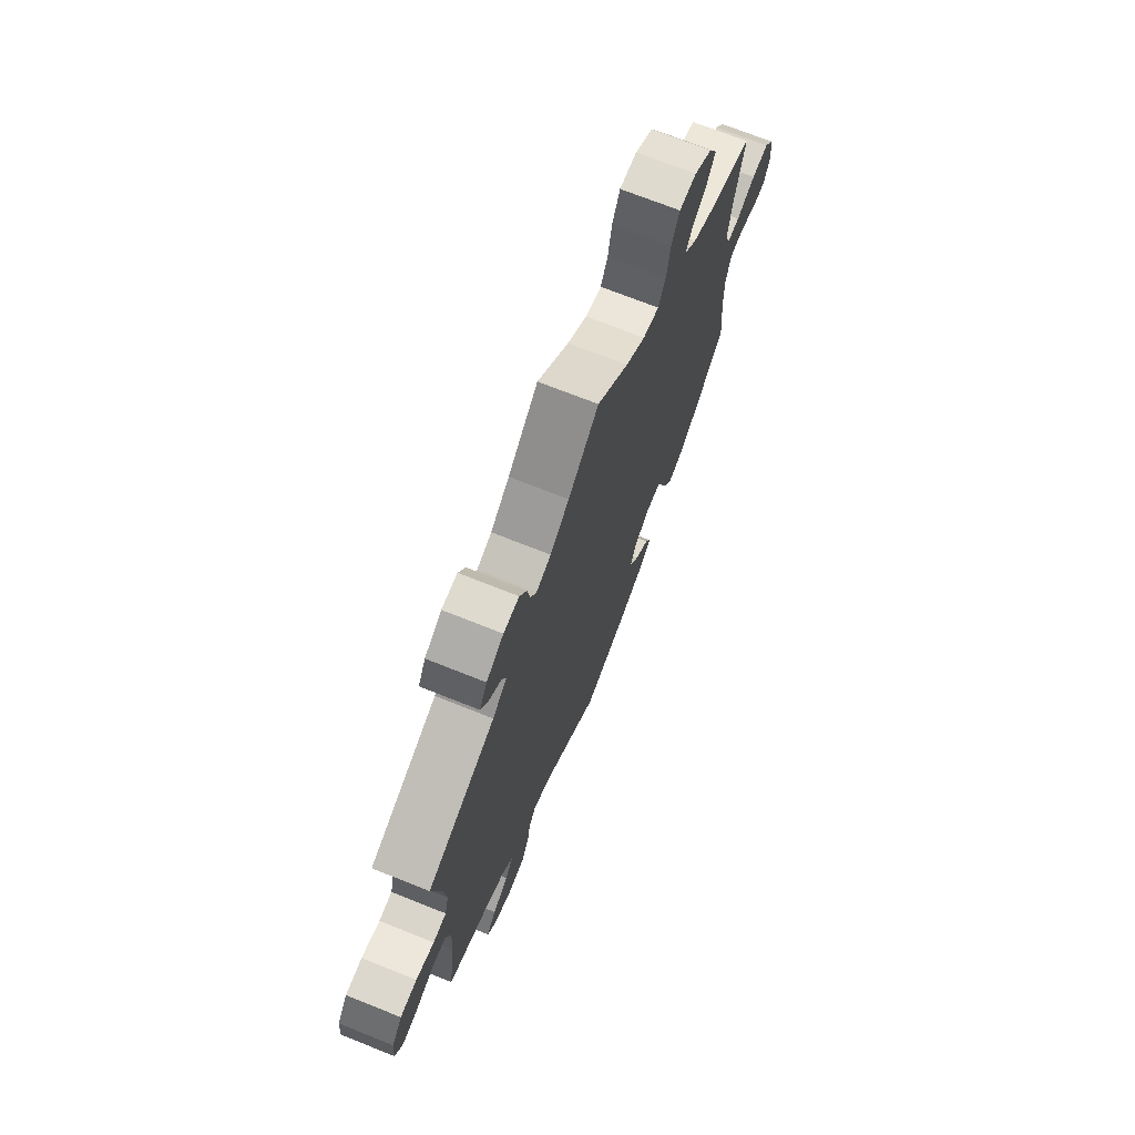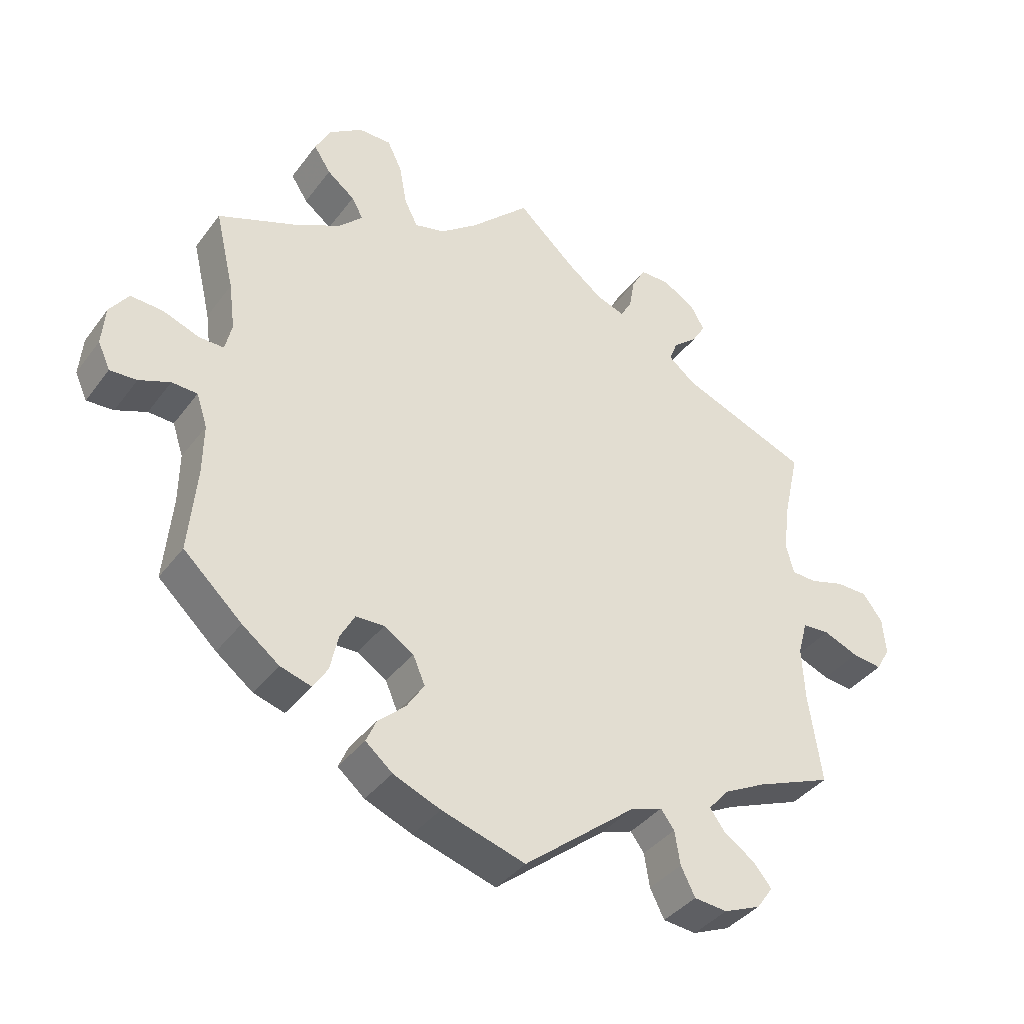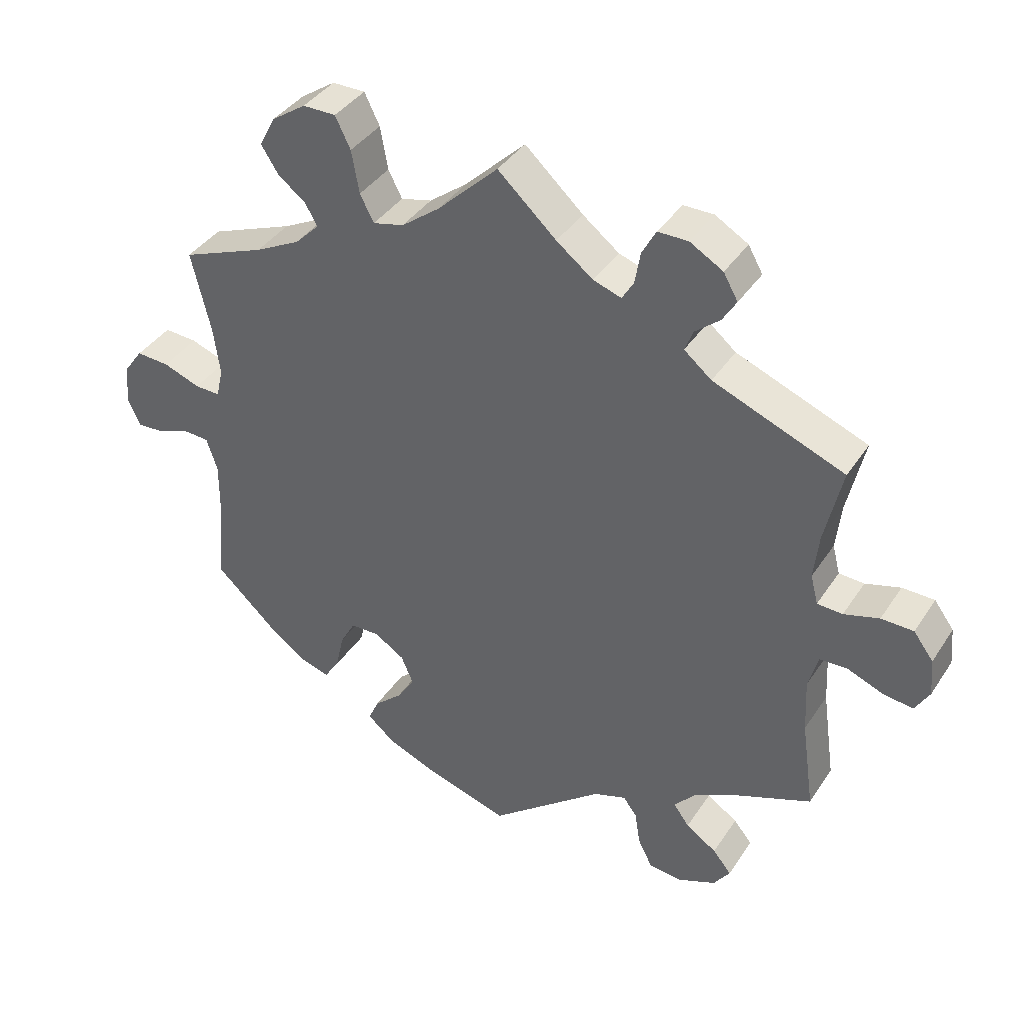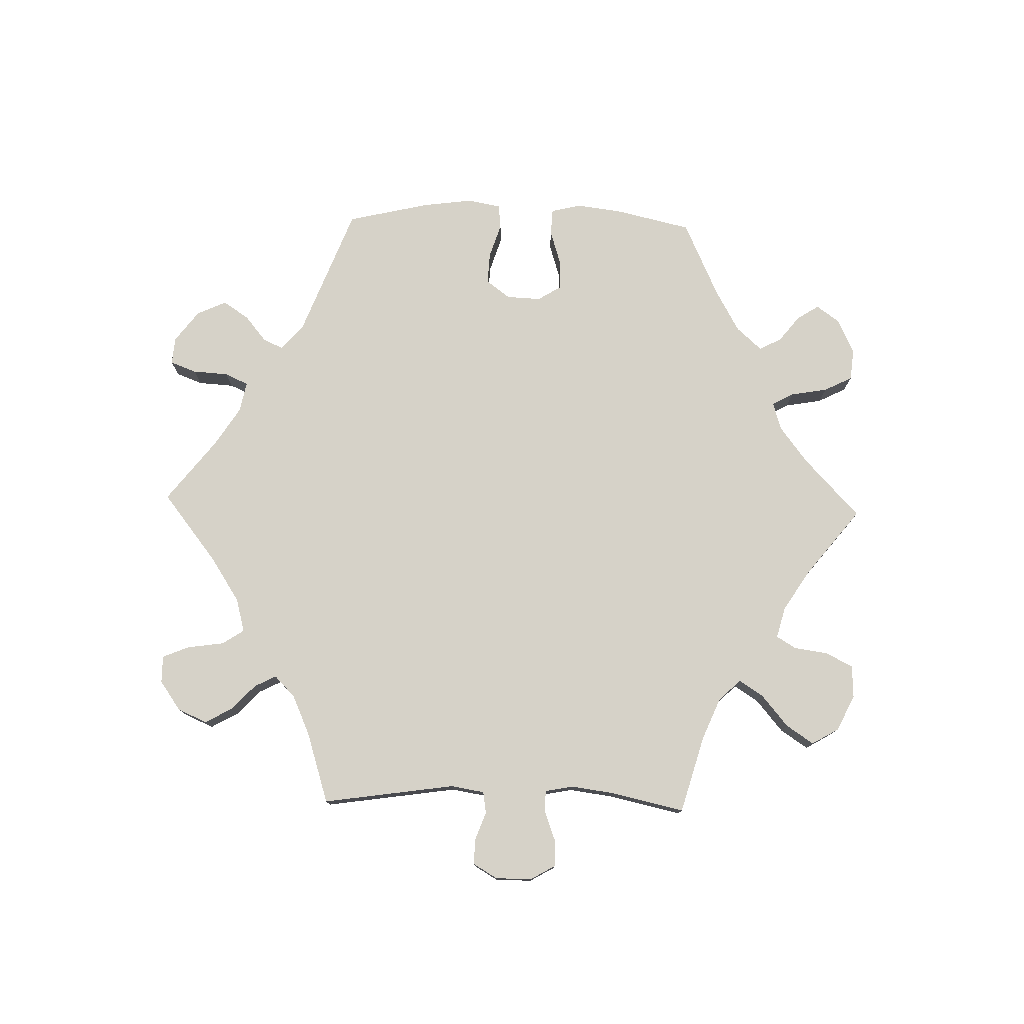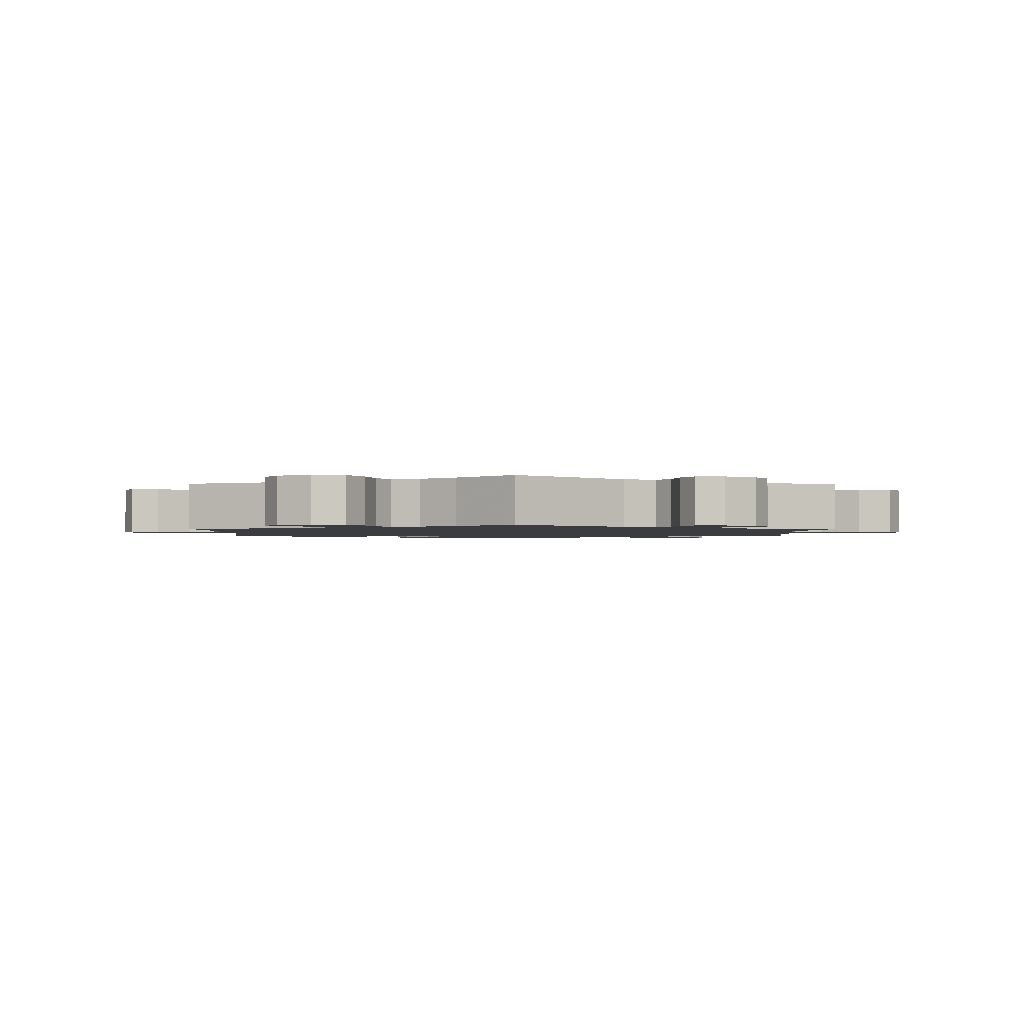
<metadata>
{"format":"obj","ext":"obj","renderer":"f3d","projection":"perspective","resolution":1024,"background":"white","views":[{"elev":71.2,"azim":-68.2,"up":"+Z"},{"elev":-38.2,"azim":147.6,"up":"+Z"},{"elev":39.0,"azim":-150.1,"up":"+Z"},{"elev":77.5,"azim":-28.6,"up":"+Y"},{"elev":-1.7,"azim":-60.7,"up":"+Y"}]}
</metadata>
<code>
v 0.414 0.07 -0.369
v 0.359 0.07 -0.411
v 0.313 0.07 -0.425
v 0.291 0.07 -0.391
v 0.279 0.07 -0.337
v 0.257 0.07 -0.297
v 0.215 0.07 -0.296
v 0.171 0.07 -0.324
v 0.153 0.07 -0.366
v 0.179 0.07 -0.406
v 0.22 0.07 -0.443
v 0.235 0.07 -0.477
v 0.195 0.07 -0.511
v 0.125 0.07 -0.54
v 0.001 0.07 -0.578
v -0.165 0.07 -0.445
v -0.212 0.07 -0.429
v -0.232 0.07 -0.456
v -0.24 0.07 -0.506
v -0.261 0.07 -0.548
v -0.31 0.07 -0.553
v -0.365 0.07 -0.53
v -0.389 0.07 -0.496
v -0.362 0.07 -0.463
v -0.317 0.07 -0.433
v -0.294 0.07 -0.401
v -0.325 0.07 -0.366
v -0.387 0.07 -0.334
v -0.5 0.07 -0.289
v -0.481 0.07 -0.156
v -0.477 0.07 -0.076
v -0.491 0.07 -0.025
v -0.531 0.07 -0.023
v -0.583 0.07 -0.044
v -0.627 0.07 -0.05
v -0.648 0.07 -0.014
v -0.643 0.07 0.041
v -0.614 0.07 0.08
v -0.567 0.07 0.081
v -0.516 0.07 0.066
v -0.479 0.07 0.068
v -0.468 0.07 0.111
v -0.475 0.07 0.177
v -0.5 0.07 0.289
v -0.309 0.07 0.365
v -0.269 0.07 0.398
v -0.281 0.07 0.429
v -0.317 0.07 0.459
v -0.337 0.07 0.492
v -0.316 0.07 0.529
v -0.268 0.07 0.557
v -0.224 0.07 0.557
v -0.204 0.07 0.52
v -0.196 0.07 0.473
v -0.179 0.07 0.445
v -0.138 0.07 0.459
v -0.085 0.07 0.5
v 0 0.07 0.578
v 0.088 0.07 0.493
v 0.143 0.07 0.451
v 0.188 0.07 0.44
v 0.208 0.07 0.479
v 0.219 0.07 0.541
v 0.241 0.07 0.586
v 0.289 0.07 0.586
v 0.339 0.07 0.552
v 0.362 0.07 0.508
v 0.337 0.07 0.469
v 0.296 0.07 0.437
v 0.279 0.07 0.406
v 0.314 0.07 0.371
v 0.38 0.07 0.337
v 0.501 0.07 0.29
v 0.473 0.07 0.171
v 0.464 0.07 0.101
v 0.474 0.07 0.058
v 0.511 0.07 0.059
v 0.565 0.07 0.079
v 0.613 0.07 0.082
v 0.641 0.07 0.043
v 0.646 0.07 -0.015
v 0.628 0.07 -0.055
v 0.588 0.07 -0.053
v 0.542 0.07 -0.035
v 0.504 0.07 -0.037
v 0.488 0.07 -0.086
v 0.489 0.07 -0.161
v 0.501 0.07 -0.288
v 0.414 0 -0.369
v 0.359 0 -0.411
v 0.313 0 -0.425
v 0.291 0 -0.391
v 0.279 0 -0.337
v 0.257 0 -0.297
v 0.215 0 -0.296
v 0.171 0 -0.324
v 0.153 0 -0.366
v 0.179 0 -0.406
v 0.22 0 -0.443
v 0.235 0 -0.477
v 0.195 0 -0.511
v 0.125 0 -0.54
v 0.001 0 -0.578
v -0.165 0 -0.445
v -0.212 0 -0.429
v -0.232 0 -0.456
v -0.24 0 -0.506
v -0.261 0 -0.548
v -0.31 0 -0.553
v -0.365 0 -0.53
v -0.389 0 -0.496
v -0.362 0 -0.463
v -0.317 0 -0.433
v -0.294 0 -0.401
v -0.325 0 -0.366
v -0.387 0 -0.334
v -0.5 0 -0.289
v -0.481 0 -0.156
v -0.477 0 -0.076
v -0.491 0 -0.025
v -0.531 0 -0.023
v -0.583 0 -0.044
v -0.627 0 -0.05
v -0.648 0 -0.014
v -0.643 0 0.041
v -0.614 0 0.08
v -0.567 0 0.081
v -0.516 0 0.066
v -0.479 0 0.068
v -0.468 0 0.111
v -0.475 0 0.177
v -0.5 0 0.289
v -0.309 0 0.365
v -0.269 0 0.398
v -0.281 0 0.429
v -0.317 0 0.459
v -0.337 0 0.492
v -0.316 0 0.529
v -0.268 0 0.557
v -0.224 0 0.557
v -0.204 0 0.52
v -0.196 0 0.473
v -0.179 0 0.445
v -0.138 0 0.459
v -0.085 0 0.5
v 0 0 0.578
v 0.088 0 0.493
v 0.143 0 0.451
v 0.188 0 0.44
v 0.208 0 0.479
v 0.219 0 0.541
v 0.241 0 0.586
v 0.289 0 0.586
v 0.339 0 0.552
v 0.362 0 0.508
v 0.337 0 0.469
v 0.296 0 0.437
v 0.279 0 0.406
v 0.314 0 0.371
v 0.38 0 0.337
v 0.501 0 0.29
v 0.473 0 0.171
v 0.464 0 0.101
v 0.474 0 0.058
v 0.511 0 0.059
v 0.565 0 0.079
v 0.613 0 0.082
v 0.641 0 0.043
v 0.646 0 -0.015
v 0.628 0 -0.055
v 0.588 0 -0.053
v 0.542 0 -0.035
v 0.504 0 -0.037
v 0.488 0 -0.086
v 0.489 0 -0.161
v 0.501 0 -0.288
f 87 88 1 2
f 86 87 2 3
f 85 86 3 4
f 81 82 83 84
f 81 84 85
f 80 81 85
f 77 78 79 80
f 76 77 80 85
f 72 73 74
f 71 72 74 75
f 70 71 75 76
f 66 67 68 69
f 66 69 70
f 65 66 70
f 62 63 64 65
f 61 62 65 70
f 60 61 70 76
f 57 58 59
f 56 57 59 60
f 55 56 60 76
f 51 52 53 54
f 51 54 55
f 50 51 55
f 47 48 49 50
f 46 47 50 55
f 45 46 55 76
f 43 44 45 76
f 37 38 39 40
f 37 40 41
f 36 37 41
f 33 34 35 36
f 32 33 36 41
f 31 32 41 42
f 28 29 30
f 27 28 30 31
f 26 27 31 42
f 22 23 24 25
f 22 25 26
f 21 22 26
f 18 19 20 21
f 17 18 21 26
f 16 17 26 42
f 10 11 12 13
f 9 10 13 14
f 76 85 4 5
f 9 14 15 16
f 8 9 16 42
f 7 8 42 43
f 76 5 6
f 6 7 43 76
f 90 89 176 175
f 91 90 175 174
f 92 91 174 173
f 172 171 170 169
f 173 172 169
f 173 169 168
f 168 167 166 165
f 173 168 165 164
f 162 161 160
f 163 162 160 159
f 164 163 159 158
f 157 156 155 154
f 158 157 154
f 158 154 153
f 153 152 151 150
f 158 153 150 149
f 164 158 149 148
f 147 146 145
f 148 147 145 144
f 164 148 144 143
f 142 141 140 139
f 143 142 139
f 143 139 138
f 138 137 136 135
f 143 138 135 134
f 164 143 134 133
f 164 133 132 131
f 128 127 126 125
f 129 128 125
f 129 125 124
f 124 123 122 121
f 129 124 121 120
f 130 129 120 119
f 118 117 116
f 119 118 116 115
f 130 119 115 114
f 113 112 111 110
f 114 113 110
f 114 110 109
f 109 108 107 106
f 114 109 106 105
f 130 114 105 104
f 101 100 99 98
f 102 101 98 97
f 93 92 173 164
f 104 103 102 97
f 130 104 97 96
f 131 130 96 95
f 94 93 164
f 164 131 95 94
f 1 89 90 2
f 2 90 91 3
f 3 91 92 4
f 4 92 93 5
f 5 93 94 6
f 6 94 95 7
f 7 95 96 8
f 8 96 97 9
f 9 97 98 10
f 10 98 99 11
f 11 99 100 12
f 12 100 101 13
f 13 101 102 14
f 14 102 103 15
f 15 103 104 16
f 16 104 105 17
f 17 105 106 18
f 18 106 107 19
f 19 107 108 20
f 20 108 109 21
f 21 109 110 22
f 22 110 111 23
f 23 111 112 24
f 24 112 113 25
f 25 113 114 26
f 26 114 115 27
f 27 115 116 28
f 28 116 117 29
f 29 117 118 30
f 30 118 119 31
f 31 119 120 32
f 32 120 121 33
f 33 121 122 34
f 34 122 123 35
f 35 123 124 36
f 36 124 125 37
f 37 125 126 38
f 38 126 127 39
f 39 127 128 40
f 40 128 129 41
f 41 129 130 42
f 42 130 131 43
f 43 131 132 44
f 44 132 133 45
f 45 133 134 46
f 46 134 135 47
f 47 135 136 48
f 48 136 137 49
f 49 137 138 50
f 50 138 139 51
f 51 139 140 52
f 52 140 141 53
f 53 141 142 54
f 54 142 143 55
f 55 143 144 56
f 56 144 145 57
f 57 145 146 58
f 58 146 147 59
f 59 147 148 60
f 60 148 149 61
f 61 149 150 62
f 62 150 151 63
f 63 151 152 64
f 64 152 153 65
f 65 153 154 66
f 66 154 155 67
f 67 155 156 68
f 68 156 157 69
f 69 157 158 70
f 70 158 159 71
f 71 159 160 72
f 72 160 161 73
f 73 161 162 74
f 74 162 163 75
f 75 163 164 76
f 76 164 165 77
f 77 165 166 78
f 78 166 167 79
f 79 167 168 80
f 80 168 169 81
f 81 169 170 82
f 82 170 171 83
f 83 171 172 84
f 84 172 173 85
f 85 173 174 86
f 86 174 175 87
f 87 175 176 88
f 88 176 89 1

</code>
